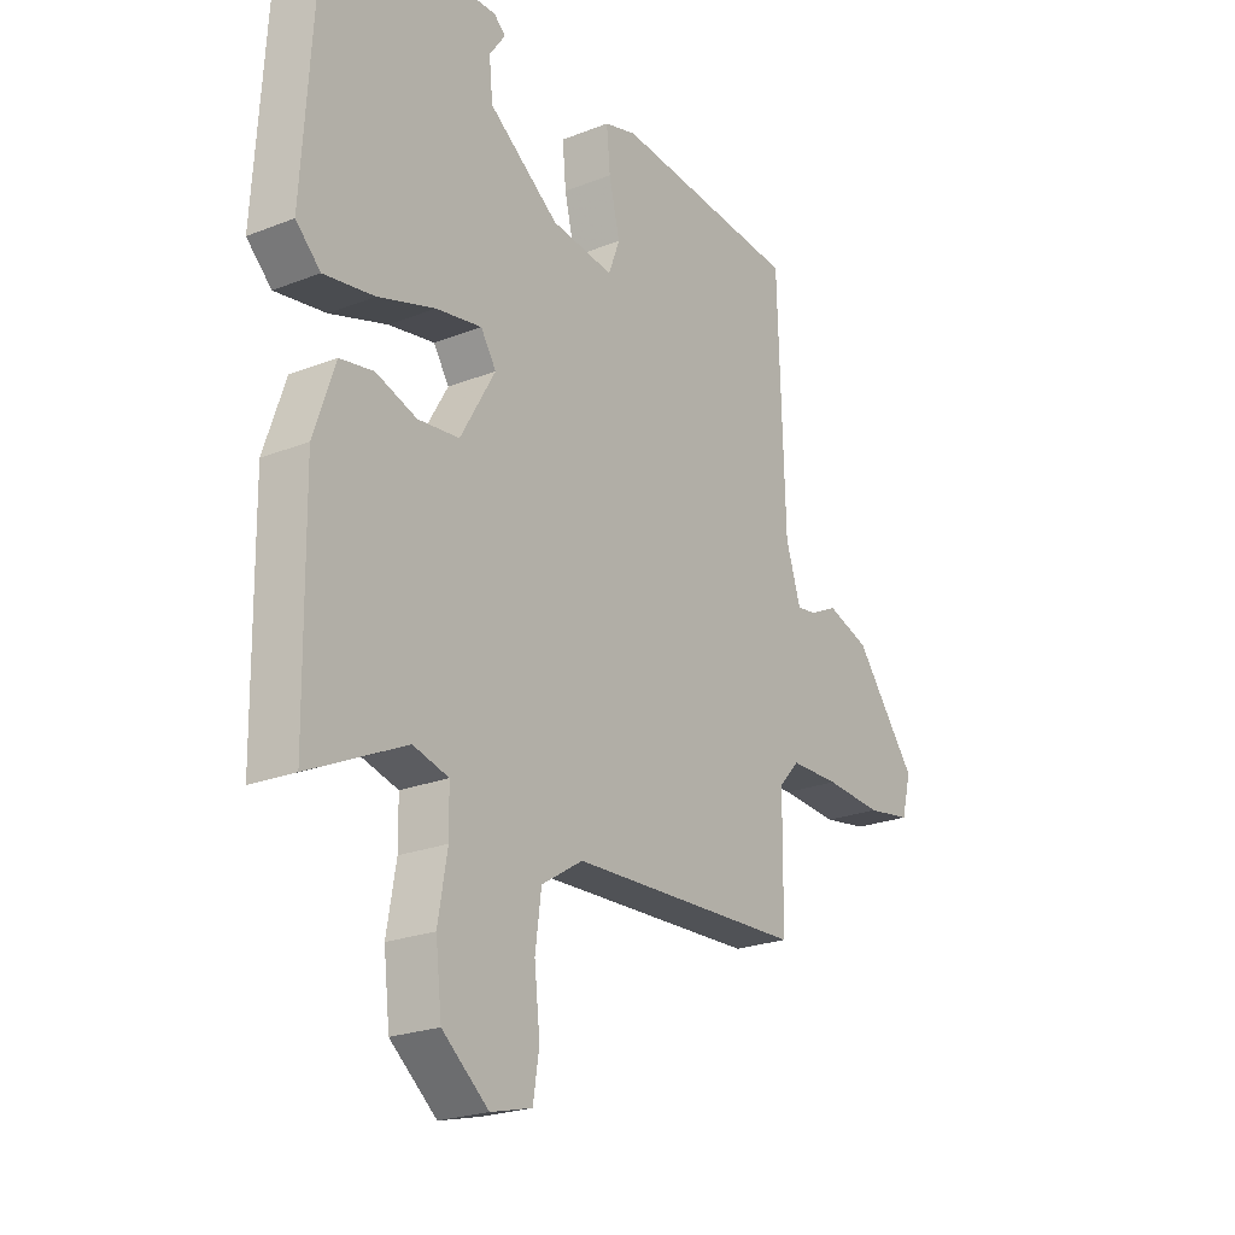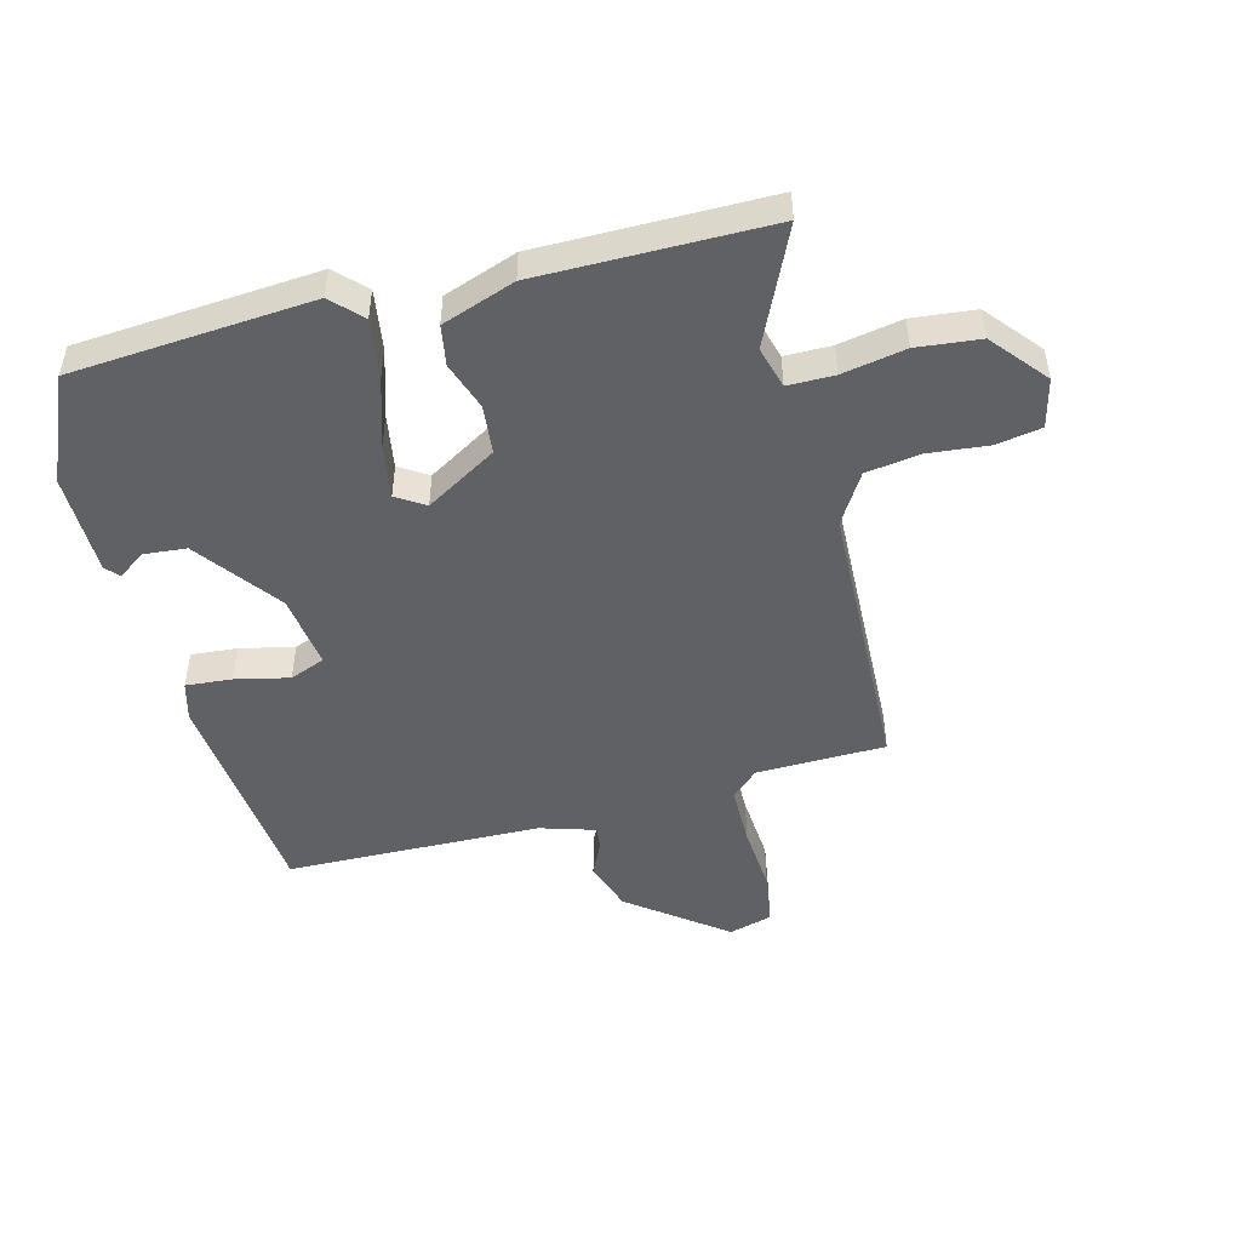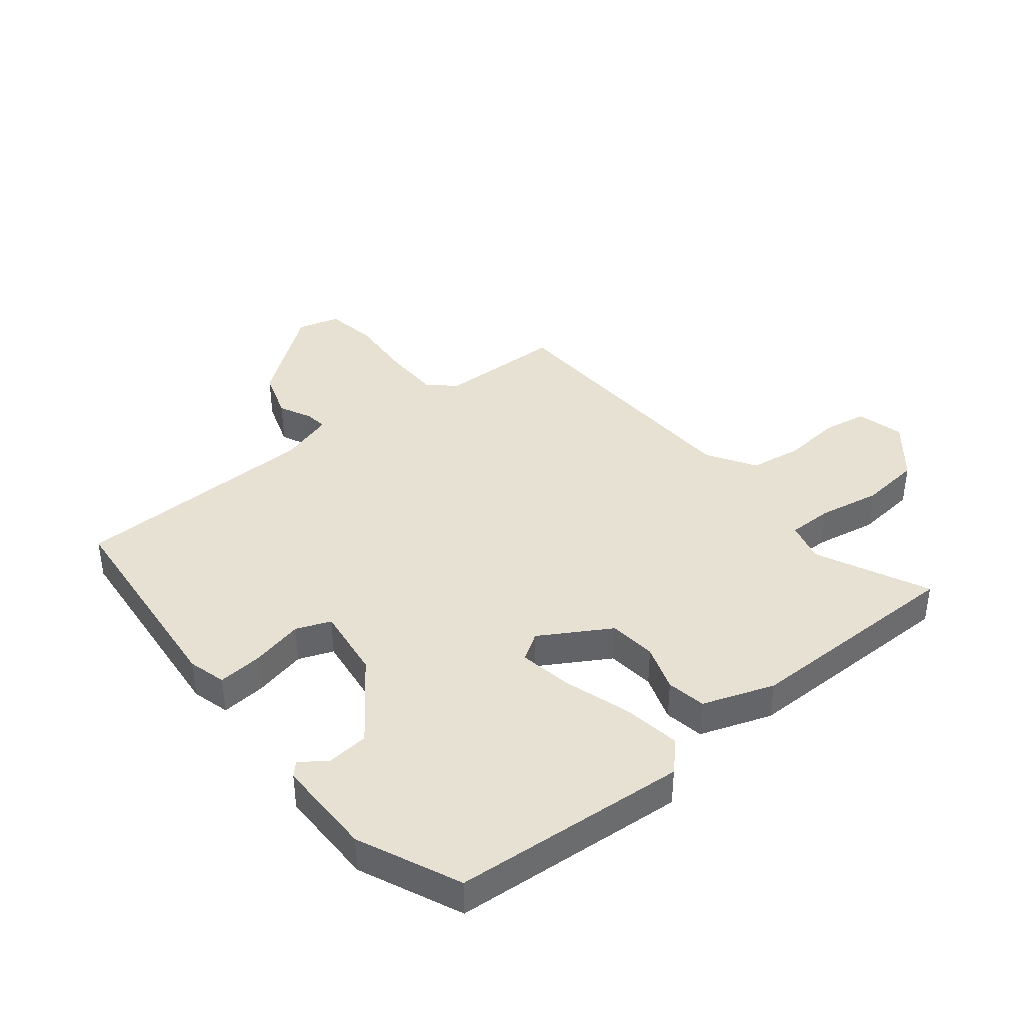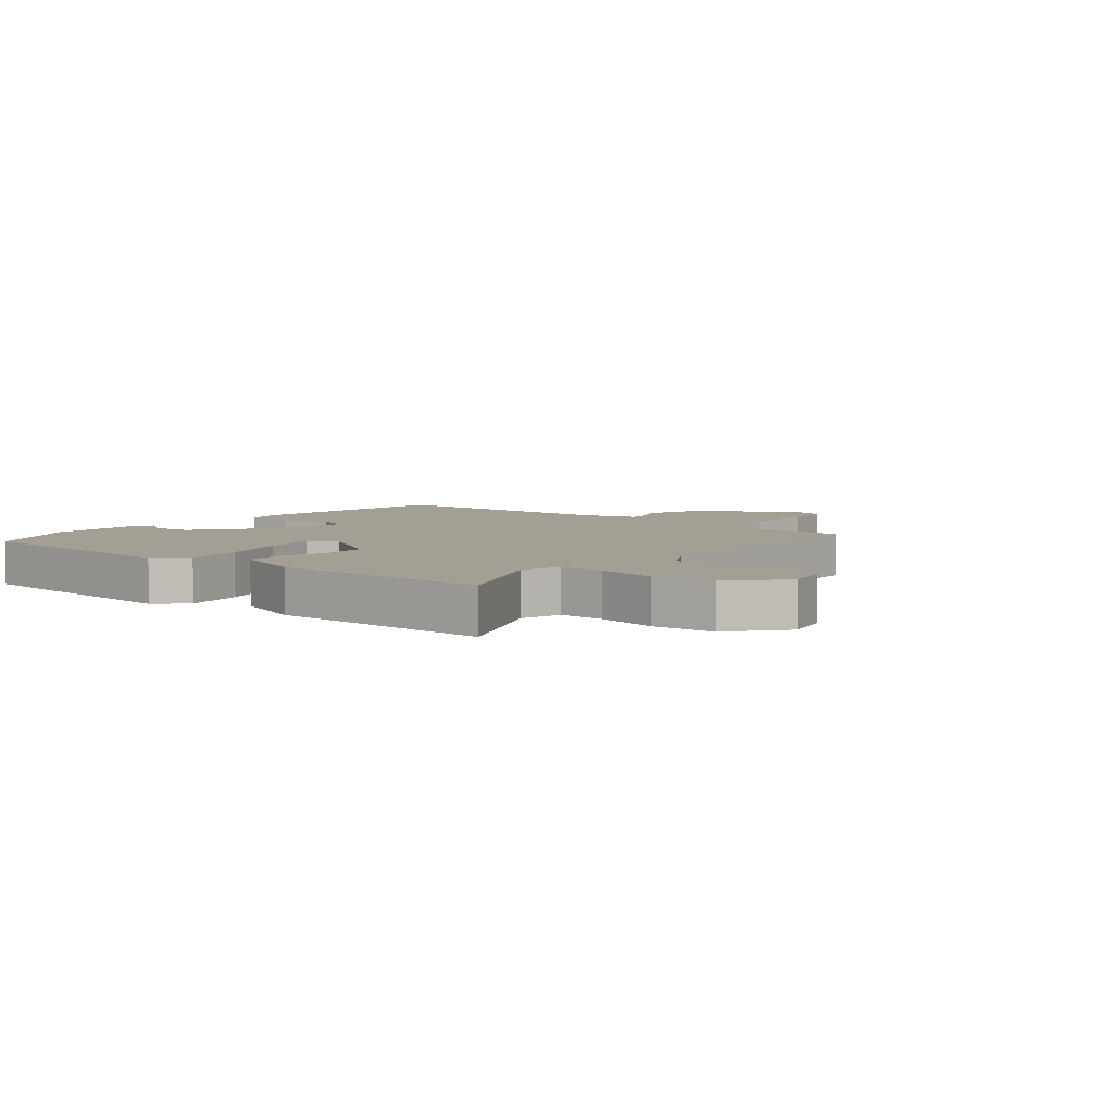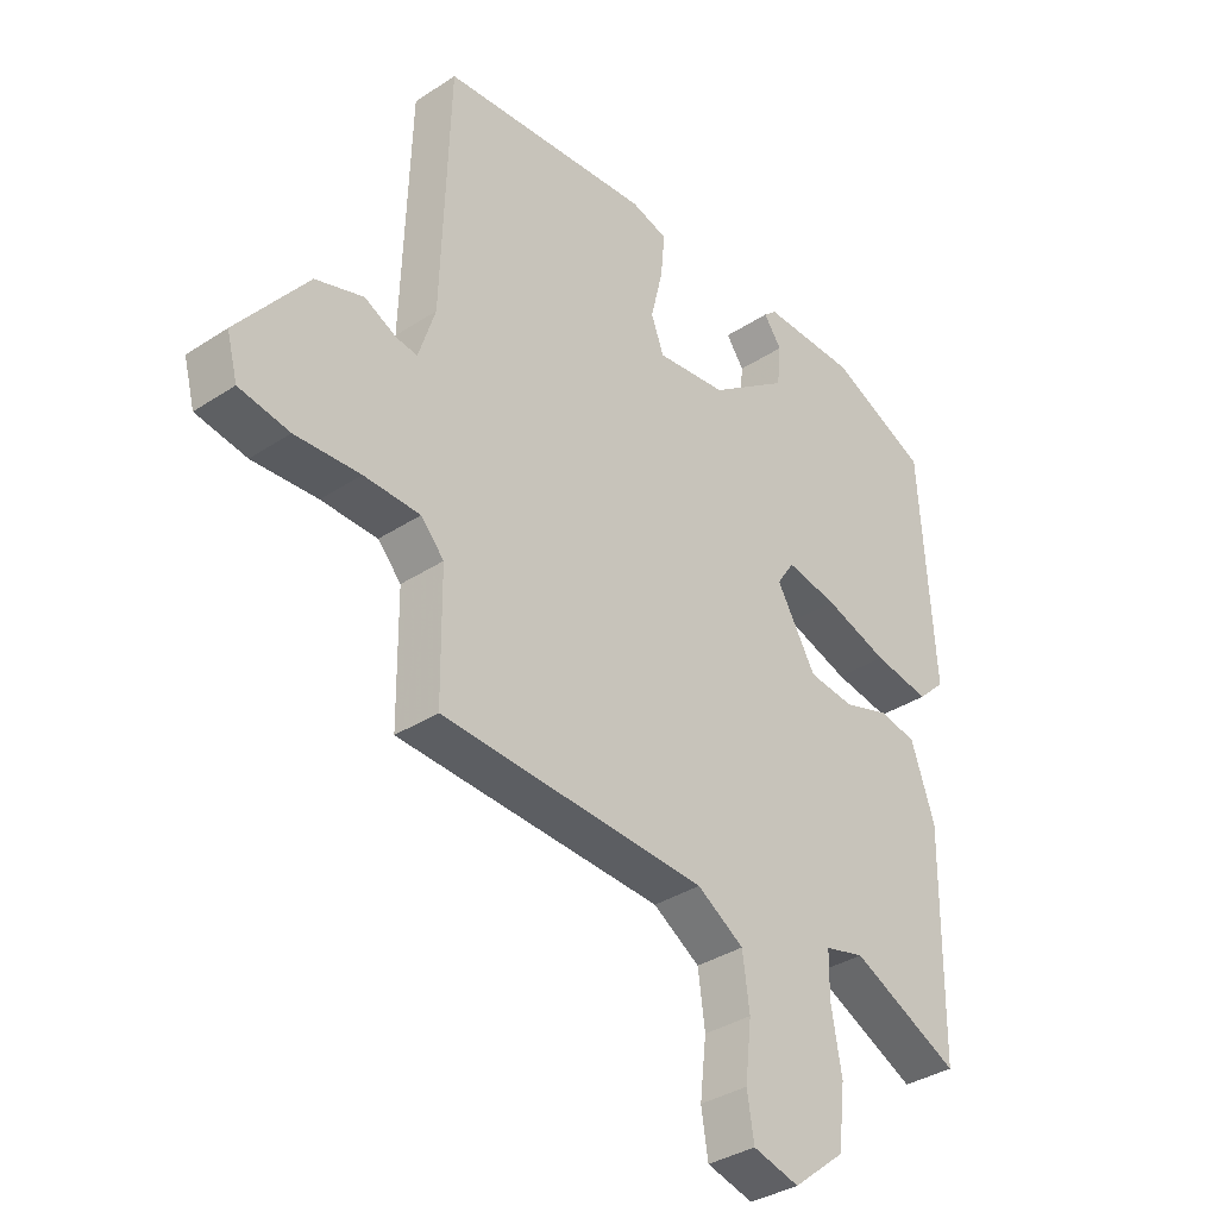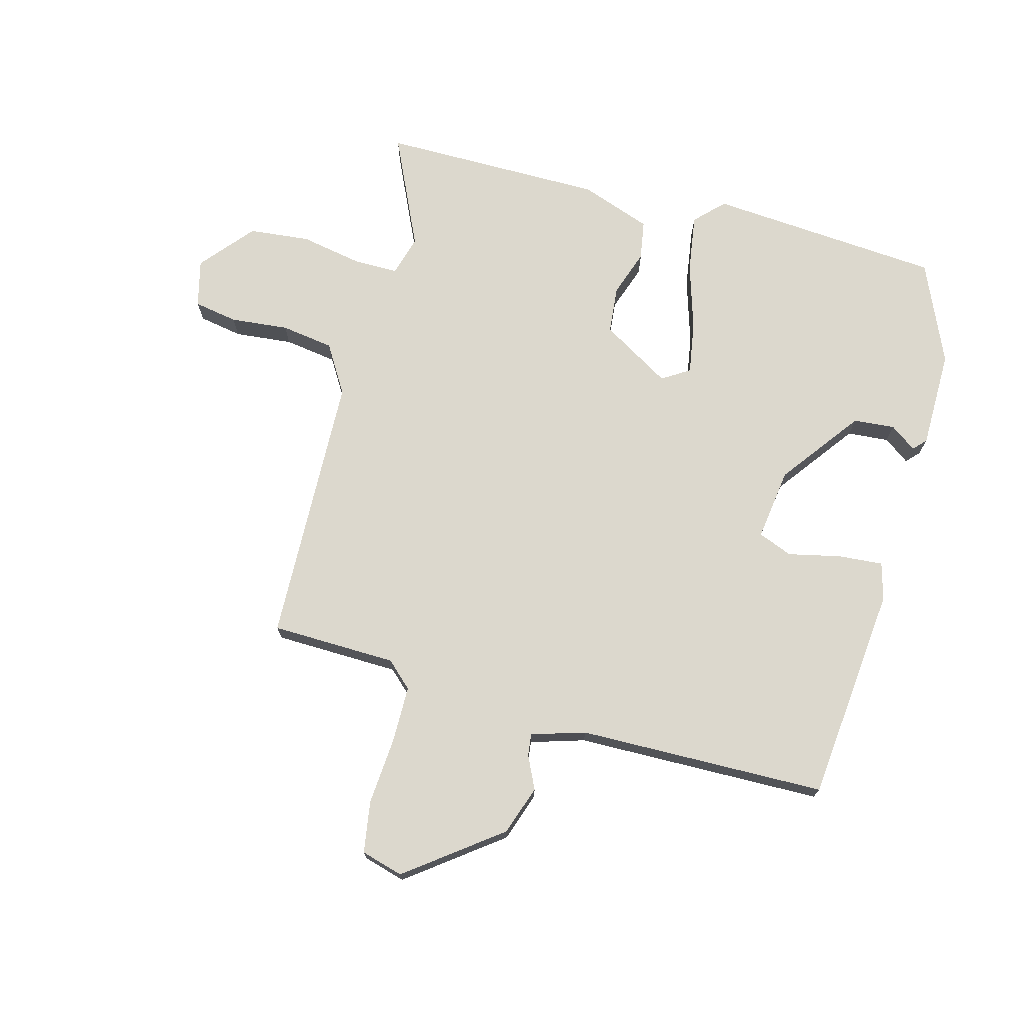
<metadata>
{"format":"obj","ext":"obj","renderer":"f3d","projection":"perspective","resolution":1024,"background":"white","views":[{"elev":-23.2,"azim":123.7,"up":"+Z"},{"elev":-48.5,"azim":105.3,"up":"+Y"},{"elev":39.6,"azim":51.7,"up":"+Y"},{"elev":5.6,"azim":130.5,"up":"+Y"},{"elev":-35.5,"azim":-49.1,"up":"+Z"},{"elev":72.5,"azim":-74.1,"up":"+Y"}]}
</metadata>
<code>
v 0.523 0.07 0.462
v 0.548 0.07 0.068
v 0.5 0.07 0.022
v 0.402 0.07 0.038
v 0.291 0.07 0.074
v 0.202 0.07 0.09
v 0.172 0.07 0.044
v 0.24 0.07 -0.073
v 0.32 0.07 -0.082
v 0.399 0.07 -0.056
v 0.465 0.07 -0.068
v 0.506 0.07 -0.188
v 0.501 0.07 -0.564
v 0.313 0.07 -0.474
v 0.244 0.07 -0.492
v 0.243 0.07 -0.568
v 0.261 0.07 -0.672
v 0.249 0.07 -0.775
v 0.159 0.07 -0.848
v 0.079 0.07 -0.827
v 0.067 0.07 -0.753
v 0.078 0.07 -0.655
v 0.066 0.07 -0.566
v -0.015 0.07 -0.515
v -0.474 0.07 -0.493
v -0.476 0.07 -0.282
v -0.516 0.07 -0.238
v -0.613 0.07 -0.236
v -0.725 0.07 -0.243
v -0.812 0.07 -0.228
v -0.831 0.07 -0.157
v -0.71 0.07 -0.002
v -0.627 0.07 0.025
v -0.572 0.07 -0.002
v -0.535 0.07 -0.007
v -0.506 0.07 0.083
v -0.492 0.07 0.5
v -0.127 0.07 0.531
v -0.064 0.07 0.513
v -0.071 0.07 0.438
v -0.092 0.07 0.35
v -0.07 0.07 0.292
v 0.052 0.07 0.307
v 0.189 0.07 0.406
v 0.196 0.07 0.476
v 0.165 0.07 0.52
v 0.187 0.07 0.54
v 0.353 0.07 0.539
v 0.523 0 0.462
v 0.548 0 0.068
v 0.5 0 0.022
v 0.402 0 0.038
v 0.291 0 0.074
v 0.202 0 0.09
v 0.172 0 0.044
v 0.24 0 -0.073
v 0.32 0 -0.082
v 0.399 0 -0.056
v 0.465 0 -0.068
v 0.506 0 -0.188
v 0.501 0 -0.564
v 0.313 0 -0.474
v 0.244 0 -0.492
v 0.243 0 -0.568
v 0.261 0 -0.672
v 0.249 0 -0.775
v 0.159 0 -0.848
v 0.079 0 -0.827
v 0.067 0 -0.753
v 0.078 0 -0.655
v 0.066 0 -0.566
v -0.015 0 -0.515
v -0.474 0 -0.493
v -0.476 0 -0.282
v -0.516 0 -0.238
v -0.613 0 -0.236
v -0.725 0 -0.243
v -0.812 0 -0.228
v -0.831 0 -0.157
v -0.71 0 -0.002
v -0.627 0 0.025
v -0.572 0 -0.002
v -0.535 0 -0.007
v -0.506 0 0.083
v -0.492 0 0.5
v -0.127 0 0.531
v -0.064 0 0.513
v -0.071 0 0.438
v -0.092 0 0.35
v -0.07 0 0.292
v 0.052 0 0.307
v 0.189 0 0.406
v 0.196 0 0.476
v 0.165 0 0.52
v 0.187 0 0.54
v 0.353 0 0.539
f 45 46 47 48
f 44 45 48 1
f 43 44 1 2
f 42 43 2 3
f 38 39 40 41
f 36 37 38 41
f 35 36 41 42
f 31 32 33 34
f 31 34 35
f 28 29 30 31
f 27 28 31 35
f 26 27 35 42
f 24 25 26 42
f 19 20 21 22
f 19 22 23
f 16 17 18 19
f 15 16 19 23
f 11 12 13 14
f 9 10 11 14
f 8 9 14 15
f 7 8 15 23
f 42 3 4 5
f 42 5 6
f 7 23 24 42
f 6 7 42
f 96 95 94 93
f 49 96 93 92
f 50 49 92 91
f 51 50 91 90
f 89 88 87 86
f 89 86 85 84
f 90 89 84 83
f 82 81 80 79
f 83 82 79
f 79 78 77 76
f 83 79 76 75
f 90 83 75 74
f 90 74 73 72
f 70 69 68 67
f 71 70 67
f 67 66 65 64
f 71 67 64 63
f 62 61 60 59
f 62 59 58 57
f 63 62 57 56
f 71 63 56 55
f 53 52 51 90
f 54 53 90
f 90 72 71 55
f 90 55 54
f 1 49 50 2
f 2 50 51 3
f 3 51 52 4
f 4 52 53 5
f 5 53 54 6
f 6 54 55 7
f 7 55 56 8
f 8 56 57 9
f 9 57 58 10
f 10 58 59 11
f 11 59 60 12
f 12 60 61 13
f 13 61 62 14
f 14 62 63 15
f 15 63 64 16
f 16 64 65 17
f 17 65 66 18
f 18 66 67 19
f 19 67 68 20
f 20 68 69 21
f 21 69 70 22
f 22 70 71 23
f 23 71 72 24
f 24 72 73 25
f 25 73 74 26
f 26 74 75 27
f 27 75 76 28
f 28 76 77 29
f 29 77 78 30
f 30 78 79 31
f 31 79 80 32
f 32 80 81 33
f 33 81 82 34
f 34 82 83 35
f 35 83 84 36
f 36 84 85 37
f 37 85 86 38
f 38 86 87 39
f 39 87 88 40
f 40 88 89 41
f 41 89 90 42
f 42 90 91 43
f 43 91 92 44
f 44 92 93 45
f 45 93 94 46
f 46 94 95 47
f 47 95 96 48
f 48 96 49 1

</code>
